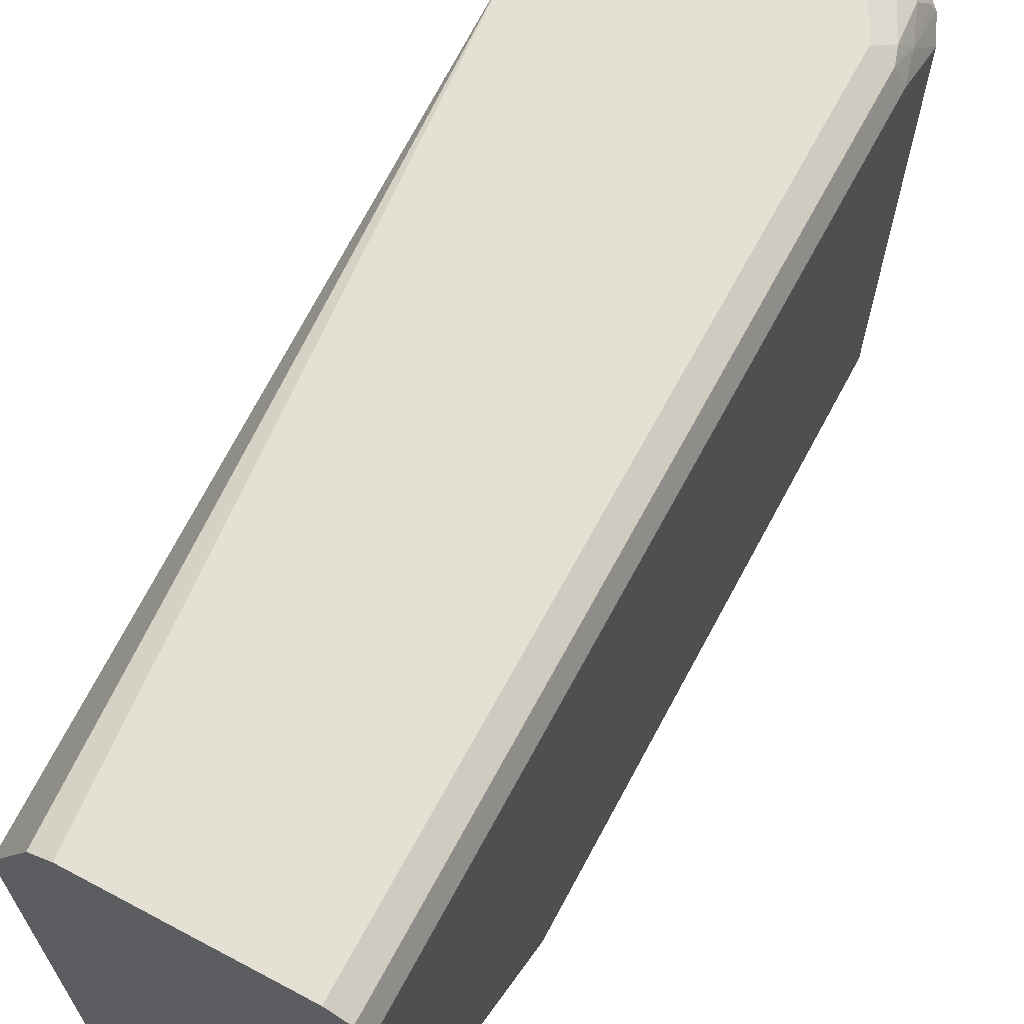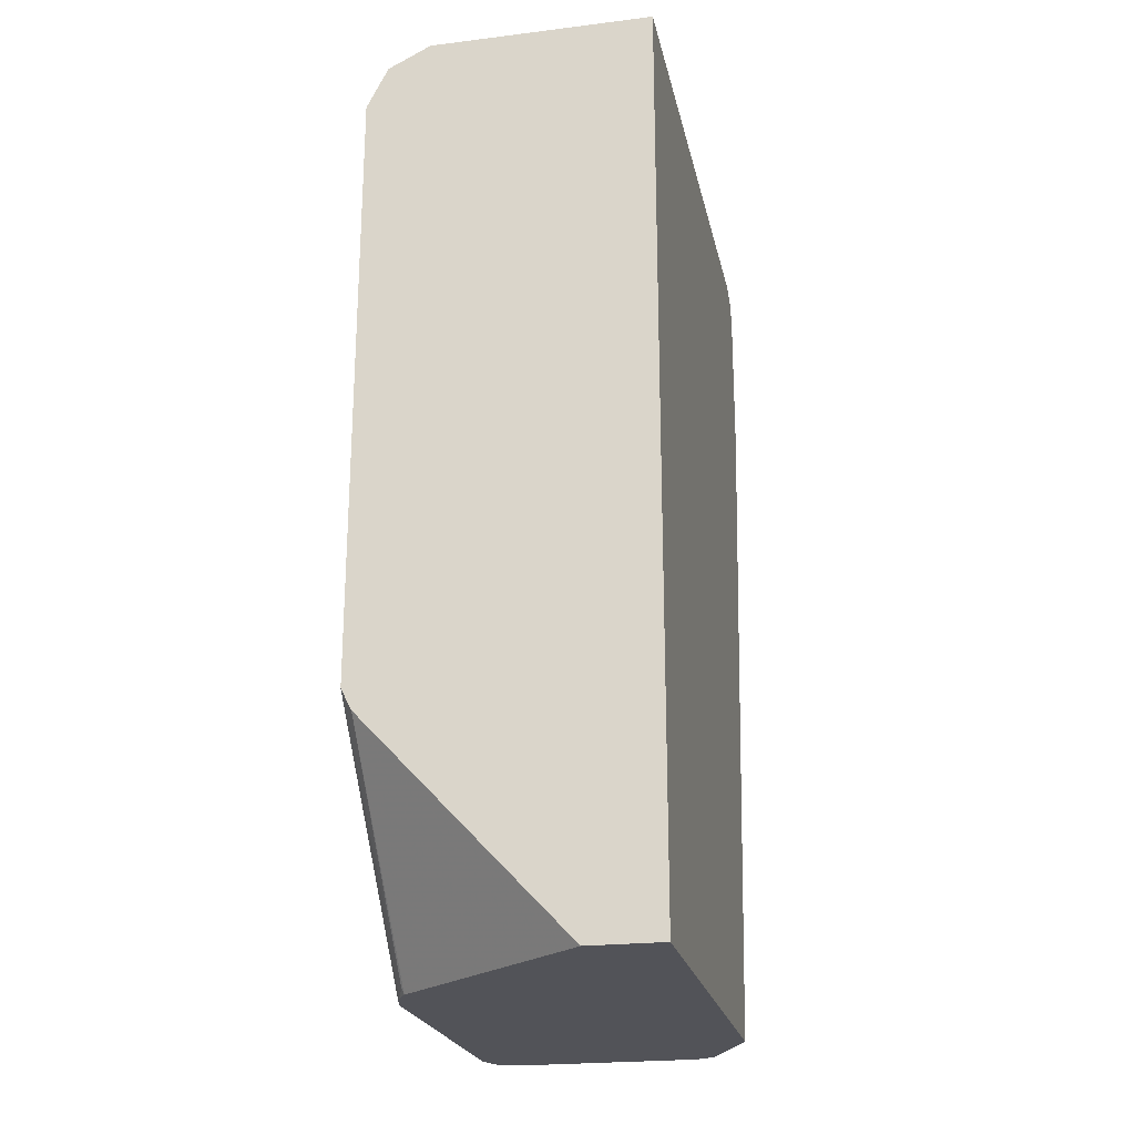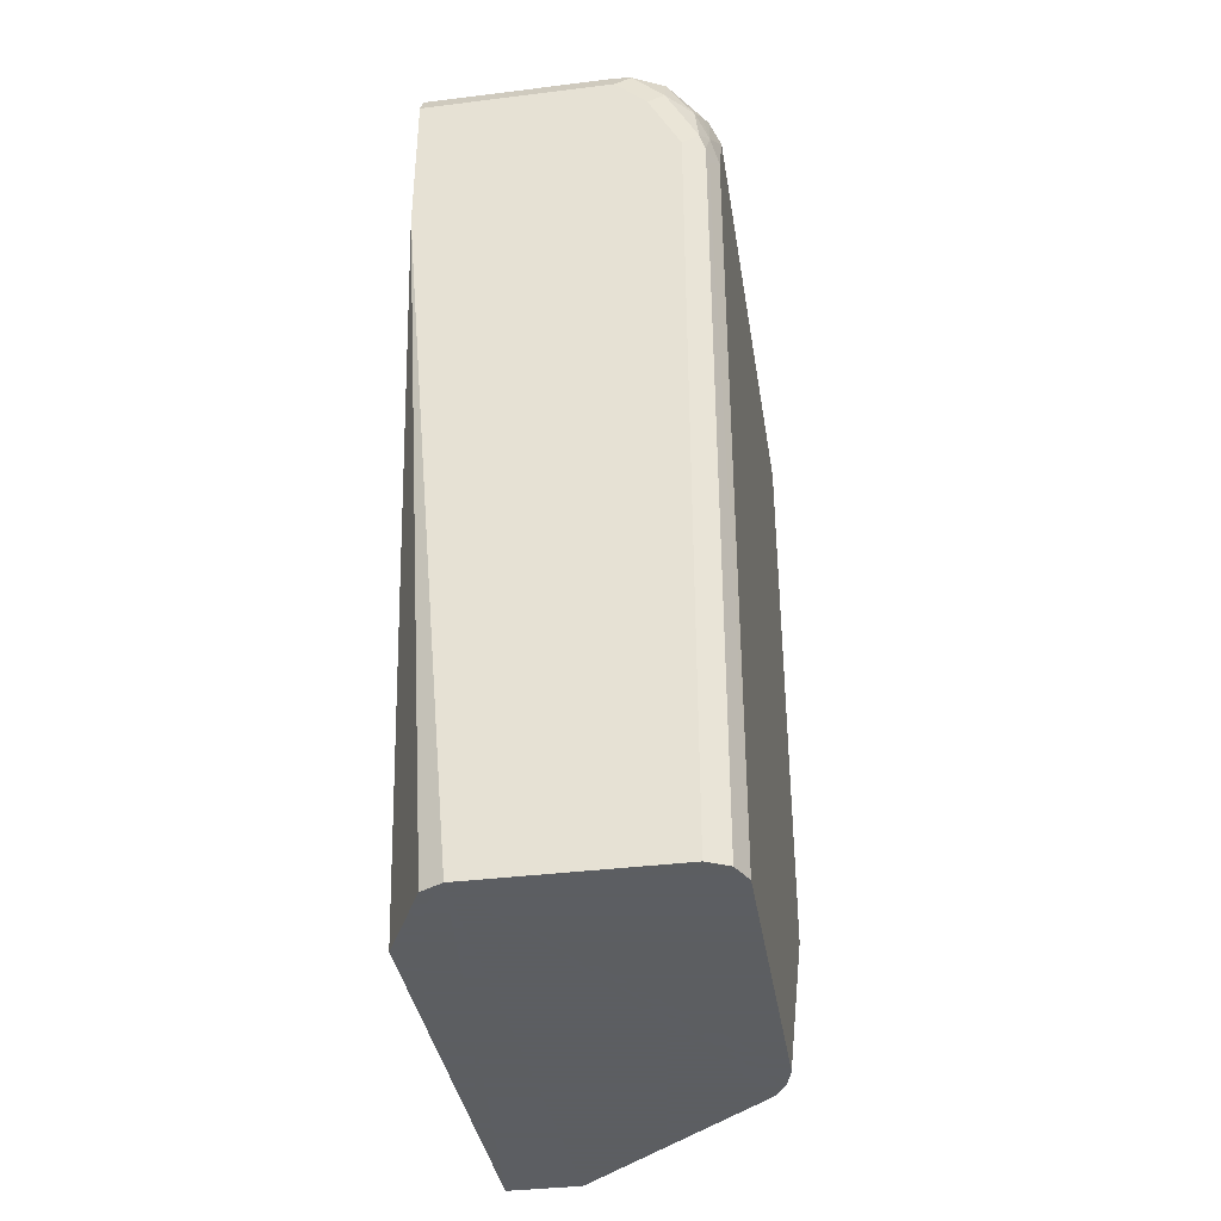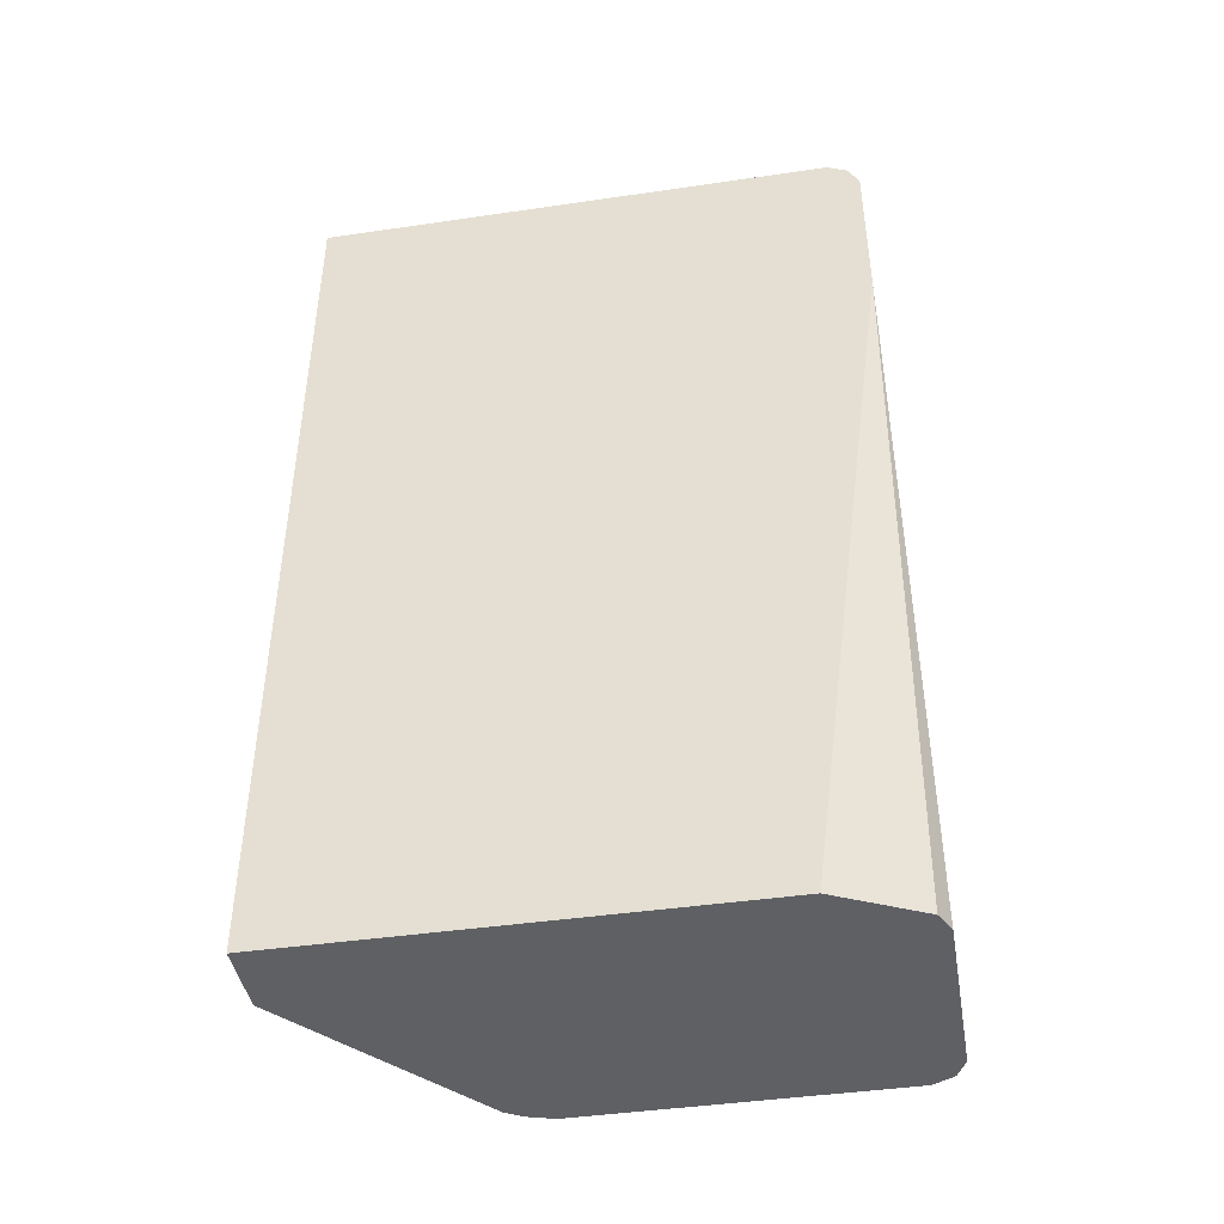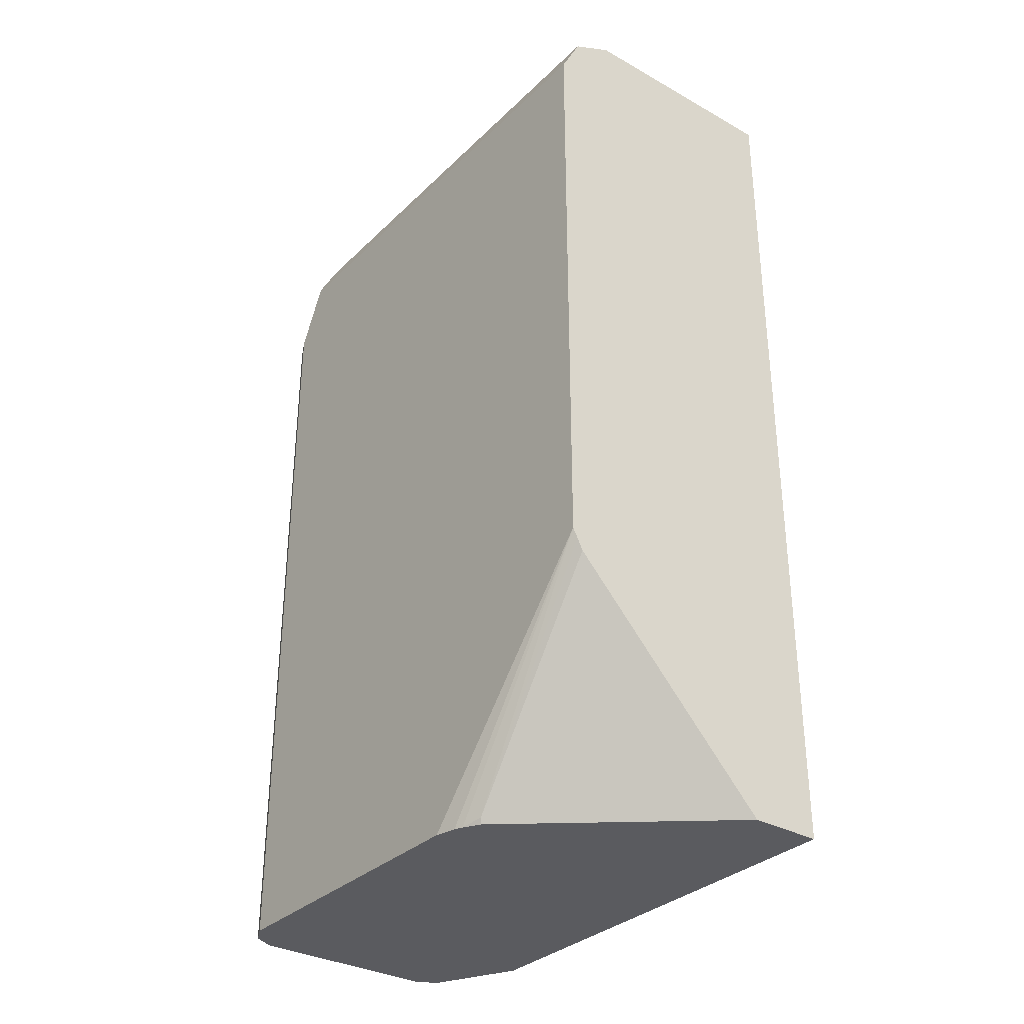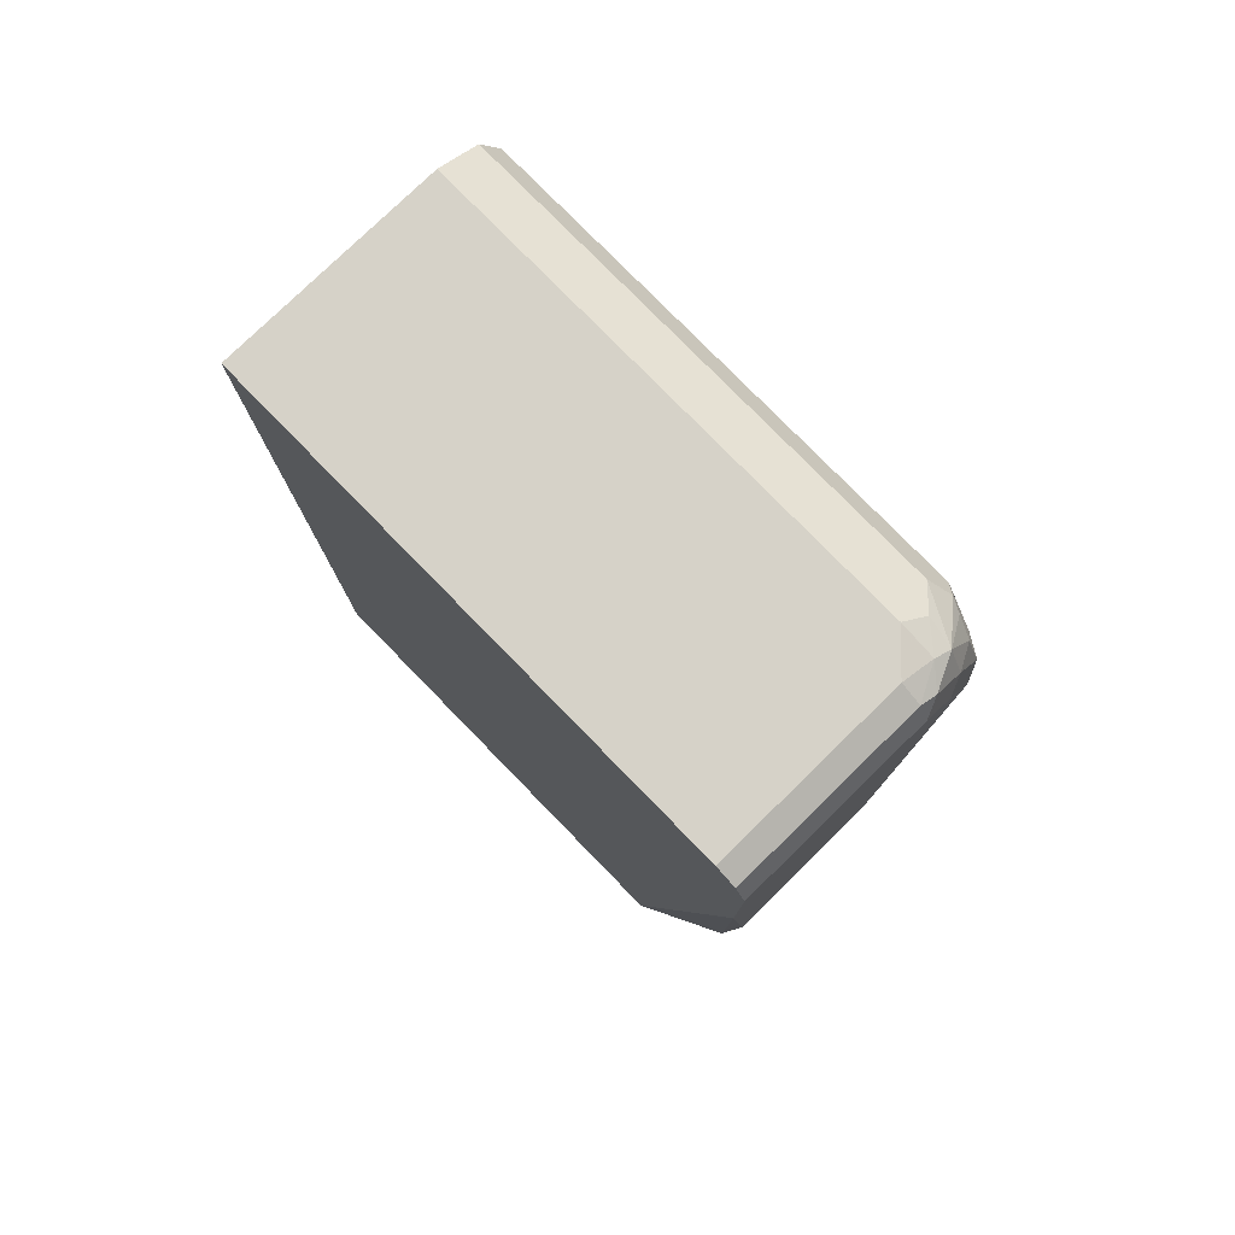
<metadata>
{"format":"obj","ext":"obj","renderer":"f3d","projection":"perspective","resolution":1024,"background":"white","views":[{"elev":65.9,"azim":-151.9,"up":"+Y"},{"elev":-22.7,"azim":11.9,"up":"+Z"},{"elev":-37.4,"azim":-171.0,"up":"+Z"},{"elev":-43.2,"azim":99.8,"up":"+Z"},{"elev":-32.8,"azim":-37.6,"up":"+Z"},{"elev":78.1,"azim":135.7,"up":"+Z"}]}
</metadata>
<code>
v -0.4989 0.1996 -0.03458
v -0.4894 0.1948 -0.03458
v -0.5844 0.1996 -0.03458
v -0.4703 0.1996 0.2851
v -0.4703 0.1568 -0.03458
v -0.5939 0.1948 -0.03458
v -0.5844 0.1996 0.3136
v -0.4703 0.1996 0.3563
v -0.4703 -0.05077 -0.03458
v -0.5987 0.1853 -0.03458
v -0.5951 0.1924 0.2779
v -0.5939 0.1948 0.3136
v -0.5915 0.196 0.3207
v -0.5702 0.1996 0.3421
v -0.5559 0.1996 0.3563
v -0.4703 0.1948 0.3659
v -0.5032 -0.05077 -0.03458
v -0.4703 -0.05077 0.3706
v -0.5987 0.04278 -0.03458
v -0.5987 0.1853 0.3136
v -0.5951 0.1924 0.3064
v -0.5951 0.1871 0.3278
v -0.5892 0.1901 0.3421
v -0.5773 0.196 0.3492
v -0.563 0.196 0.3635
v -0.5559 0.1948 0.3659
v -0.4703 0.1853 0.3706
v -0.5906 0.0224 -0.03458
v -0.5939 -0.05077 0.0618
v -0.5702 -0.05077 0.3706
v -0.5963 0.03342 -0.03458
v -0.5987 -0.05077 0.07128
v -0.5987 0.171 0.3421
v -0.5939 0.1758 0.3516
v -0.5915 0.1817 0.3492
v -0.5844 0.1853 0.3563
v -0.5773 0.1889 0.3635
v -0.5702 0.1871 0.367
v -0.5559 0.1853 0.3706
v -0.5948 0.0297 -0.03458
v -0.5915 0.02139 -0.03204
v -0.5966 -0.05077 0.06711
v -0.5702 0.171 0.3706
v -0.5782 -0.05077 0.3666
v -0.5987 -0.05077 0.3421
v -0.5924 -0.05077 0.3546
v -0.5892 0.1663 0.3611
v -0.5797 0.1758 0.3659
v -0.5892 -0.05077 0.3611
f 19 31 32
f 20 33 22
f 22 33 34
f 23 37 24
f 22 35 23
f 23 35 36
f 23 36 37
f 18 43 30
f 22 34 35
f 18 39 43
f 15 25 26
f 17 29 28
f 16 39 27
f 16 26 39
f 14 25 15
f 14 24 25
f 13 24 14
f 13 23 24
f 13 22 23
f 24 37 25
f 18 27 39
f 25 37 38
f 33 46 47
f 26 38 39
f 44 47 49
f 44 48 47
f 43 48 44
f 38 43 39
f 38 48 43
f 37 48 38
f 37 47 48
f 34 36 35
f 34 37 36
f 25 38 26
f 34 47 37
f 12 22 13
f 33 45 46
f 32 41 42
f 32 40 41
f 31 40 32
f 30 43 44
f 29 42 41
f 28 41 40
f 28 29 41
f 33 47 34
f 12 20 22
f 46 49 47
f 10 21 11
f 4 8 16
f 3 12 7
f 3 6 12
f 2 4 5
f 1 4 2
f 1 8 4
f 1 15 8
f 1 14 15
f 1 7 14
f 4 16 27
f 1 3 7
f 1 19 10
f 1 31 19
f 1 40 31
f 1 28 40
f 1 17 28
f 1 9 17
f 1 5 9
f 1 2 5
f 12 21 20
f 1 10 6
f 4 27 18
f 1 6 3
f 4 9 5
f 10 20 21
f 4 18 9
f 10 33 20
f 10 45 33
f 10 32 45
f 10 19 32
f 9 42 29
f 9 32 42
f 9 45 32
f 9 46 45
f 9 29 17
f 9 44 49
f 9 30 44
f 9 18 30
f 8 26 16
f 8 15 26
f 7 13 14
f 7 12 13
f 6 21 12
f 9 49 46
f 6 11 21
f 6 10 11

</code>
